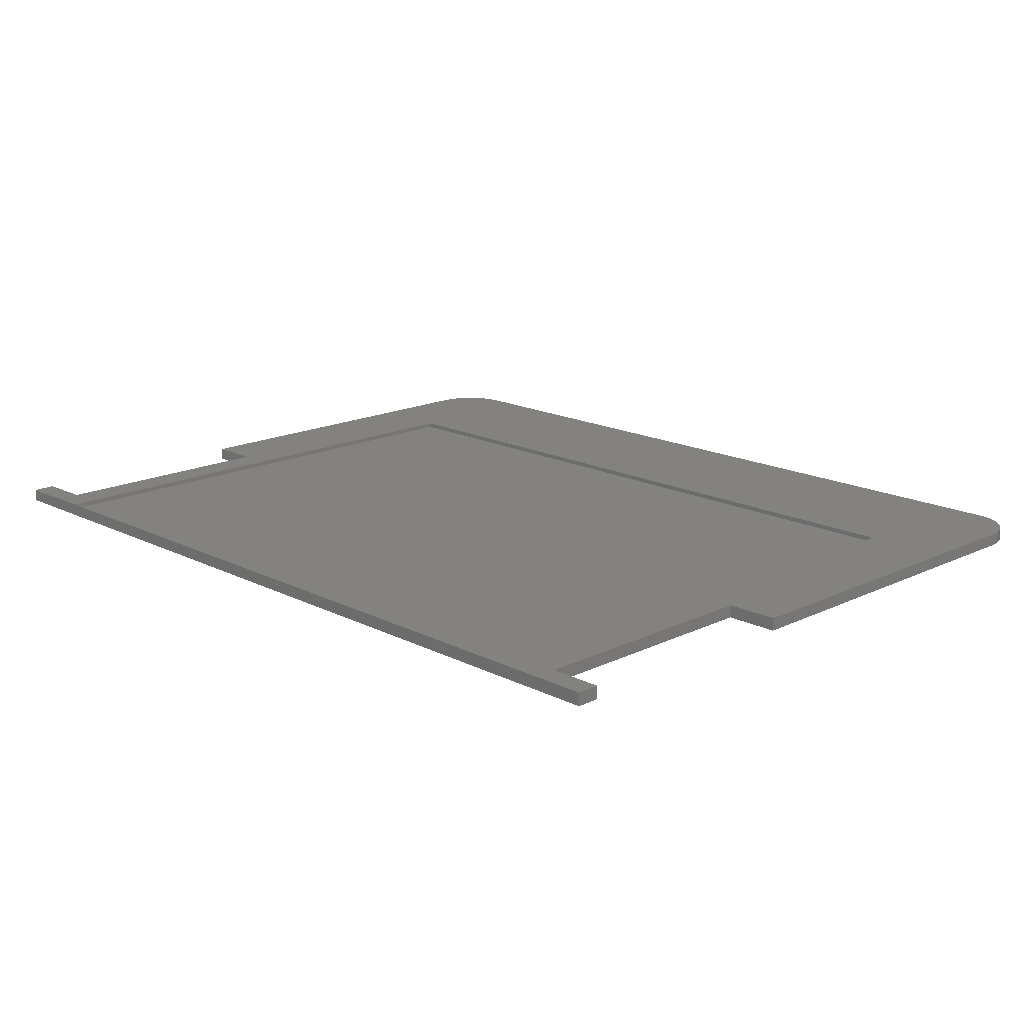
<metadata>
{"format":"stl","ext":"stl","renderer":"f3d","projection":"perspective","resolution":1024,"background":"white","views":[{"elev":16.7,"azim":45.6,"up":"+Z"}]}
</metadata>
<code>
# stl→obj: 430 verts, 856 faces
v 5.2 -0.7 0.381
v 5.2 32.8 0.091
v 5.2 32.8 0.381
v 5.2 -0.7 0.091
v 48.8 -0.7 0.091
v 48.8 32.8 0.381
v 48.8 32.8 0.091
v 48.8 -0.7 0.381
v 5.995 10.06 -0.091
v 14.39 10.06 -0.091
v 14.39 -0.7 -0.091
v 8.85 21.92 -0.091
v 14.36 30.4 -0.091
v 7.675 24.07 -0.091
v 7.426 24.48 -0.091
v 7.198 24.89 -0.091
v 6.989 25.29 -0.091
v 6.8 25.68 -0.091
v 6.631 26.06 -0.091
v 6.482 26.43 -0.091
v 6.353 26.79 -0.091
v 14.22 30.62 -0.091
v 6.244 27.14 -0.091
v 14.08 30.83 -0.091
v 13.94 31.04 -0.091
v 6.154 27.48 -0.091
v 6.085 27.8 -0.091
v 13.79 31.24 -0.091
v 6.035 28.12 -0.091
v 6.005 28.43 -0.091
v 13.64 31.44 -0.091
v 5.995 28.73 -0.091
v 6.003 29.02 -0.091
v 6.025 29.31 -0.091
v 6.061 29.59 -0.091
v 13.49 31.63 -0.091
v 6.113 29.86 -0.091
v 6.178 30.13 -0.091
v 13.33 31.82 -0.091
v 6.259 30.38 -0.091
v 8.428 21.1 -0.091
v 8.039 20.26 -0.091
v 7.685 19.41 -0.091
v 7.364 18.55 -0.091
v 7.077 17.67 -0.091
v 6.823 16.77 -0.091
v 6.603 15.86 -0.091
v 6.418 14.93 -0.091
v 6.266 13.99 -0.091
v 6.147 13.03 -0.091
v 6.063 12.06 -0.091
v 6.012 11.07 -0.091
v 5.995 -0.7 -0.091
v 14.48 11.79 -0.091
v 31.56 -0.7 -0.091
v 21.41 -0.7 -0.091
v 22.63 23.24 -0.091
v 18.35 31.41 -0.091
v 19.24 31.83 -0.091
v 19.39 21.22 -0.091
v 14.98 29.25 -0.091
v 19.9 21.64 -0.091
v 17.48 30.94 -0.091
v 16.63 30.43 -0.091
v 15.8 29.86 -0.091
v 14.86 29.49 -0.091
v 14.74 29.72 -0.091
v 14.62 29.96 -0.091
v 14.49 30.18 -0.091
v 14.46 11.66 -0.091
v 14.45 11.53 -0.091
v 14.44 11.4 -0.091
v 14.43 11.27 -0.091
v 14.42 11.14 -0.091
v 14.42 11 -0.091
v 14.41 10.87 -0.091
v 14.4 10.74 -0.091
v 14.4 10.6 -0.091
v 14.4 10.47 -0.091
v 14.39 10.33 -0.091
v 14.39 10.2 -0.091
v 39.59 10.06 -0.091
v 47.98 10.06 -0.091
v 47.98 -0.7 -0.091
v 39.56 10.94 -0.091
v 47.95 11.53 -0.091
v 39.5 11.8 -0.091
v 47.84 12.97 -0.091
v 39.39 12.64 -0.091
v 47.65 14.37 -0.091
v 39.24 13.47 -0.091
v 47.4 15.74 -0.091
v 39.04 14.27 -0.091
v 47.07 17.08 -0.091
v 38.8 15.05 -0.091
v 46.67 18.38 -0.091
v 38.51 15.81 -0.091
v 38.19 16.55 -0.091
v 46.2 19.65 -0.091
v 45.65 20.88 -0.091
v 37.81 17.27 -0.091
v 45.03 22.09 -0.091
v 39.59 -0.7 -0.091
v 37.4 17.97 -0.091
v 44.34 23.26 -0.091
v 36.94 18.65 -0.091
v 43.58 24.39 -0.091
v 36.44 19.32 -0.091
v 42.74 25.49 -0.091
v 35.89 19.96 -0.091
v 41.83 26.56 -0.091
v 35.31 20.57 -0.091
v 40.87 27.57 -0.091
v 34.72 21.12 -0.091
v 39.88 28.5 -0.091
v 34.1 21.63 -0.091
v 38.86 29.35 -0.091
v 33.47 22.1 -0.091
v 37.8 30.12 -0.091
v 32.82 22.51 -0.091
v 36.72 30.81 -0.091
v 32.16 22.87 -0.091
v 35.61 31.42 -0.091
v 31.47 23.19 -0.091
v 34.47 31.94 -0.091
v 30.77 23.46 -0.091
v 33.3 32.39 -0.091
v 30.05 23.68 -0.091
v 32.1 32.75 -0.091
v 29.31 23.85 -0.091
v 30.86 33.04 -0.091
v 28.55 23.97 -0.091
v 29.6 33.24 -0.091
v 27.78 24.04 -0.091
v 28.31 33.36 -0.091
v 26.99 33.4 -0.091
v 26.99 24.07 -0.091
v 26.33 24.05 -0.091
v 25.96 33.38 -0.091
v 24.94 33.3 -0.091
v 25.68 24 -0.091
v 23.95 33.18 -0.091
v 25.05 23.91 -0.091
v 22.97 33.01 -0.091
v 24.42 23.8 -0.091
v 22.01 32.79 -0.091
v 23.82 23.64 -0.091
v 21.07 32.52 -0.091
v 23.22 23.46 -0.091
v 22.06 22.99 -0.091
v 21.5 22.7 -0.091
v 20.95 22.38 -0.091
v 20.42 22.03 -0.091
v 20.15 32.2 -0.091
v 6.354 30.64 -0.091
v 6.464 30.88 -0.091
v 6.589 31.12 -0.091
v 6.728 31.36 -0.091
v 13.17 32 -0.091
v 6.882 31.59 -0.091
v 7.234 32.02 -0.091
v 12.98 32.21 -0.091
v 7.05 31.81 -0.091
v 12.78 32.4 -0.091
v 7.427 32.23 -0.091
v 12.57 32.57 -0.091
v 10.46 33.39 -0.091
v 7.626 32.41 -0.091
v 10.19 33.4 -0.091
v 9.932 33.39 -0.091
v 9.676 33.37 -0.091
v 9.425 33.33 -0.091
v 9.18 33.27 -0.091
v 8.941 33.2 -0.091
v 8.48 33 -0.091
v 8.042 32.74 -0.091
v 8.258 32.88 -0.091
v 7.831 32.59 -0.091
v 8.708 33.11 -0.091
v 10.71 33.37 -0.091
v 10.96 33.33 -0.091
v 11.21 33.27 -0.091
v 11.45 33.19 -0.091
v 11.68 33.1 -0.091
v 11.91 32.99 -0.091
v 12.14 32.87 -0.091
v 12.36 32.73 -0.091
v 47.98 10.06 -0.381
v 47.95 11.53 -0.381
v 47.84 12.97 -0.381
v 47.65 14.37 -0.381
v 47.4 15.74 -0.381
v 47.07 17.08 -0.381
v 46.67 18.38 -0.381
v 46.2 19.65 -0.381
v 45.65 20.88 -0.381
v 45.03 22.09 -0.381
v 44.34 23.26 -0.381
v 43.58 24.39 -0.381
v 42.74 25.49 -0.381
v 41.83 26.56 -0.381
v 40.87 27.57 -0.381
v 39.88 28.5 -0.381
v 38.86 29.35 -0.381
v 37.8 30.12 -0.381
v 36.72 30.81 -0.381
v 35.61 31.42 -0.381
v 34.47 31.94 -0.381
v 33.3 32.39 -0.381
v 32.1 32.75 -0.381
v 30.86 33.04 -0.381
v 29.6 33.24 -0.381
v 28.31 33.36 -0.381
v 26.99 33.4 -0.381
v 25.96 33.38 -0.381
v 24.94 33.3 -0.381
v 23.95 33.18 -0.381
v 22.97 33.01 -0.381
v 22.01 32.79 -0.381
v 21.07 32.52 -0.381
v 20.15 32.2 -0.381
v 19.24 31.83 -0.381
v 18.35 31.41 -0.381
v 17.48 30.94 -0.381
v 16.63 30.43 -0.381
v 15.8 29.86 -0.381
v 14.98 29.25 -0.381
v 14.86 29.49 -0.381
v 14.74 29.72 -0.381
v 14.62 29.96 -0.381
v 14.49 30.18 -0.381
v 14.36 30.4 -0.381
v 14.22 30.62 -0.381
v 14.08 30.83 -0.381
v 13.94 31.04 -0.381
v 13.79 31.24 -0.381
v 13.64 31.44 -0.381
v 13.49 31.63 -0.381
v 13.33 31.82 -0.381
v 13.17 32 -0.381
v 12.98 32.21 -0.381
v 12.78 32.4 -0.381
v 12.57 32.57 -0.381
v 12.36 32.73 -0.381
v 12.14 32.87 -0.381
v 11.91 32.99 -0.381
v 11.68 33.1 -0.381
v 11.45 33.19 -0.381
v 11.21 33.27 -0.381
v 10.96 33.33 -0.381
v 10.71 33.37 -0.381
v 10.46 33.39 -0.381
v 10.19 33.4 -0.381
v 9.932 33.39 -0.381
v 9.676 33.37 -0.381
v 9.425 33.33 -0.381
v 9.18 33.27 -0.381
v 8.941 33.2 -0.381
v 8.708 33.11 -0.381
v 8.48 33 -0.381
v 8.258 32.88 -0.381
v 8.042 32.74 -0.381
v 7.831 32.59 -0.381
v 7.626 32.41 -0.381
v 7.427 32.23 -0.381
v 7.234 32.02 -0.381
v 7.05 31.81 -0.381
v 6.882 31.59 -0.381
v 6.728 31.36 -0.381
v 6.589 31.12 -0.381
v 6.464 30.88 -0.381
v 6.354 30.64 -0.381
v 6.259 30.38 -0.381
v 6.178 30.13 -0.381
v 6.113 29.86 -0.381
v 6.061 29.59 -0.381
v 6.025 29.31 -0.381
v 6.003 29.02 -0.381
v 5.995 28.73 -0.381
v 6.005 28.43 -0.381
v 6.035 28.12 -0.381
v 6.085 27.8 -0.381
v 6.154 27.48 -0.381
v 6.244 27.14 -0.381
v 6.353 26.79 -0.381
v 6.482 26.43 -0.381
v 6.631 26.06 -0.381
v 6.8 25.68 -0.381
v 6.989 25.29 -0.381
v 7.198 24.89 -0.381
v 7.426 24.48 -0.381
v 7.675 24.07 -0.381
v 8.85 21.92 -0.381
v 8.428 21.1 -0.381
v 8.039 20.26 -0.381
v 7.685 19.41 -0.381
v 7.364 18.55 -0.381
v 7.077 17.67 -0.381
v 6.823 16.77 -0.381
v 6.603 15.86 -0.381
v 6.418 14.93 -0.381
v 6.266 13.99 -0.381
v 6.147 13.03 -0.381
v 6.063 12.06 -0.381
v 6.012 11.07 -0.381
v 5.995 10.06 -0.381
v 5.995 -0.7 -0.381
v 14.39 -0.7 -0.381
v 14.39 10.06 -0.381
v 14.39 10.2 -0.381
v 14.39 10.33 -0.381
v 14.4 10.47 -0.381
v 14.4 10.6 -0.381
v 14.4 10.74 -0.381
v 14.41 10.87 -0.381
v 14.42 11 -0.381
v 14.42 11.14 -0.381
v 14.43 11.27 -0.381
v 14.44 11.4 -0.381
v 14.45 11.53 -0.381
v 14.46 11.66 -0.381
v 14.48 11.79 -0.381
v 21.41 -0.7 -0.381
v 31.56 -0.7 -0.381
v 19.39 21.22 -0.381
v 19.9 21.64 -0.381
v 20.42 22.03 -0.381
v 20.95 22.38 -0.381
v 21.5 22.7 -0.381
v 22.06 22.99 -0.381
v 22.63 23.24 -0.381
v 23.22 23.46 -0.381
v 23.82 23.64 -0.381
v 24.42 23.8 -0.381
v 25.05 23.91 -0.381
v 25.68 24 -0.381
v 26.33 24.05 -0.381
v 26.99 24.07 -0.381
v 27.78 24.04 -0.381
v 28.55 23.97 -0.381
v 29.31 23.85 -0.381
v 30.05 23.68 -0.381
v 30.77 23.46 -0.381
v 31.47 23.19 -0.381
v 32.16 22.87 -0.381
v 32.82 22.51 -0.381
v 33.47 22.1 -0.381
v 34.1 21.63 -0.381
v 34.72 21.12 -0.381
v 35.31 20.57 -0.381
v 35.89 19.96 -0.381
v 36.44 19.32 -0.381
v 36.94 18.65 -0.381
v 37.4 17.97 -0.381
v 37.81 17.27 -0.381
v 38.19 16.55 -0.381
v 38.51 15.81 -0.381
v 38.8 15.05 -0.381
v 39.04 14.27 -0.381
v 39.24 13.47 -0.381
v 39.39 12.64 -0.381
v 39.5 11.8 -0.381
v 39.56 10.94 -0.381
v 39.59 10.06 -0.381
v 39.59 -0.7 -0.381
v 47.98 -0.7 -0.381
v 54 -0.7 -0.381
v 50.8 0.7 -0.381
v 54 0.7 -0.381
v 3.2 0.7 -0.381
v 3.2 15.7 -0.381
v 0 -0.7 -0.381
v 0 0.7 -0.381
v 54 39.2 -0.381
v 54 15.7 -0.381
v 50.9 42.3 -0.381
v 53.96 39.68 -0.381
v 53.85 40.16 -0.381
v 53.66 40.61 -0.381
v 53.41 41.02 -0.381
v 50.8 15.7 -0.381
v 53.09 41.39 -0.381
v 52.72 41.71 -0.381
v 52.31 41.96 -0.381
v 51.86 42.15 -0.381
v 51.38 42.26 -0.381
v 3.1 42.3 -0.381
v 0 15.7 -0.381
v 0 39.2 -0.381
v 2.615 42.26 -0.381
v 2.142 42.15 -0.381
v 1.693 41.96 -0.381
v 1.278 41.71 -0.381
v 0.908 41.39 -0.381
v 0.592 41.02 -0.381
v 0.3379 40.61 -0.381
v 0.1517 40.16 -0.381
v 0.03816 39.68 -0.381
v 50.9 42.3 0.381
v 54 39.2 0.381
v 53.96 39.68 0.381
v 53.85 40.16 0.381
v 53.66 40.61 0.381
v 53.41 41.02 0.381
v 53.09 41.39 0.381
v 52.72 41.71 0.381
v 52.31 41.96 0.381
v 51.86 42.15 0.381
v 51.38 42.26 0.381
v 54 15.7 0.381
v 50.8 15.7 0.381
v 3.2 15.7 0.381
v 3.1 42.3 0.381
v 0 39.2 0.381
v 2.615 42.26 0.381
v 2.142 42.15 0.381
v 1.693 41.96 0.381
v 1.278 41.71 0.381
v 0.908 41.39 0.381
v 0.592 41.02 0.381
v 0.3379 40.61 0.381
v 0.1517 40.16 0.381
v 0.03816 39.68 0.381
v 0 15.7 0.381
v 50.8 0.7 0.381
v 54 -0.7 0.381
v 54 0.7 0.381
v 3.2 0.7 0.381
v 0 -0.7 0.381
v 0 0.7 0.381
f 1 2 3
f 2 1 4
f 5 6 7
f 6 5 8
f 2 5 7
f 5 2 4
f 2 6 3
f 6 2 7
f 5 1 8
f 1 5 4
f 9 10 11
f 10 12 13
f 14 13 12
f 15 13 14
f 16 13 15
f 17 13 16
f 18 13 17
f 19 13 18
f 20 13 19
f 21 13 20
f 13 21 22
f 23 22 21
f 22 23 24
f 24 23 25
f 26 25 23
f 27 25 26
f 25 27 28
f 29 28 27
f 30 28 29
f 28 30 31
f 32 31 30
f 33 31 32
f 34 31 33
f 35 36 34
f 37 36 35
f 38 36 37
f 36 38 39
f 40 39 38
f 10 41 12
f 10 42 41
f 10 43 42
f 10 44 43
f 10 45 44
f 10 46 45
f 10 47 46
f 10 48 47
f 10 49 48
f 10 50 49
f 10 51 50
f 10 52 51
f 9 11 53
f 10 9 52
f 54 55 56
f 57 58 59
f 55 54 60
f 61 60 54
f 62 63 58
f 62 64 63
f 62 65 64
f 62 61 65
f 61 54 66
f 66 54 67
f 67 54 68
f 68 54 69
f 13 54 70
f 13 70 71
f 13 71 72
f 13 72 73
f 13 73 74
f 13 74 75
f 13 75 76
f 13 76 77
f 13 77 78
f 13 78 79
f 13 79 80
f 13 80 81
f 54 13 69
f 13 81 10
f 82 83 84
f 85 83 82
f 83 85 86
f 87 86 85
f 86 87 88
f 89 88 87
f 88 89 90
f 91 90 89
f 90 91 92
f 92 93 94
f 94 95 96
f 97 96 95
f 98 99 97
f 99 98 100
f 100 101 102
f 82 84 103
f 93 92 91
f 95 94 93
f 96 97 99
f 101 100 98
f 104 102 101
f 102 104 105
f 106 105 104
f 105 106 107
f 108 107 106
f 107 108 109
f 110 109 108
f 109 110 111
f 112 111 110
f 111 112 113
f 114 113 112
f 113 114 115
f 116 115 114
f 115 116 117
f 118 117 116
f 117 118 119
f 120 119 118
f 119 120 121
f 122 121 120
f 121 122 123
f 124 123 122
f 123 124 125
f 126 125 124
f 125 126 127
f 128 127 126
f 127 128 129
f 130 129 128
f 129 130 131
f 132 131 130
f 131 132 133
f 134 133 132
f 133 134 135
f 134 136 135
f 137 136 134
f 138 136 137
f 138 139 136
f 140 138 141
f 142 141 143
f 138 140 139
f 144 143 145
f 141 142 140
f 146 145 147
f 148 147 149
f 143 144 142
f 59 149 57
f 58 57 150
f 145 146 144
f 58 150 151
f 147 148 146
f 58 151 152
f 58 152 153
f 149 154 148
f 58 153 62
f 61 62 60
f 149 59 154
f 155 39 40
f 156 39 155
f 157 39 156
f 158 39 157
f 39 158 159
f 160 159 158
f 161 162 163
f 162 161 164
f 165 164 161
f 164 165 166
f 167 168 169
f 170 168 171
f 172 168 173
f 173 168 174
f 175 176 177
f 175 178 176
f 175 168 178
f 179 168 175
f 174 168 179
f 171 168 172
f 169 168 170
f 168 167 165
f 180 165 167
f 181 165 180
f 182 165 181
f 183 165 182
f 184 165 183
f 185 165 184
f 186 165 185
f 166 165 187
f 187 165 186
f 163 159 160
f 159 163 162
f 31 34 36
f 188 86 189
f 86 188 83
f 189 88 190
f 88 189 86
f 190 90 191
f 90 190 88
f 191 92 192
f 92 191 90
f 192 94 193
f 94 192 92
f 193 96 194
f 96 193 94
f 194 99 195
f 99 194 96
f 195 100 196
f 100 195 99
f 196 102 197
f 102 196 100
f 197 105 198
f 105 197 102
f 198 107 199
f 107 198 105
f 199 109 200
f 109 199 107
f 200 111 201
f 111 200 109
f 201 113 202
f 113 201 111
f 203 113 115
f 113 203 202
f 204 115 117
f 115 204 203
f 205 117 119
f 117 205 204
f 206 119 121
f 119 206 205
f 207 121 123
f 121 207 206
f 208 123 125
f 123 208 207
f 209 125 127
f 125 209 208
f 210 127 129
f 127 210 209
f 211 129 131
f 129 211 210
f 212 131 133
f 131 212 211
f 213 133 135
f 133 213 212
f 214 135 136
f 135 214 213
f 215 136 139
f 136 215 214
f 216 139 140
f 139 216 215
f 217 140 142
f 140 217 216
f 218 142 144
f 142 218 217
f 219 144 146
f 144 219 218
f 220 146 148
f 146 220 219
f 221 148 154
f 148 221 220
f 222 154 59
f 154 222 221
f 223 59 58
f 59 223 222
f 224 58 63
f 58 224 223
f 225 63 64
f 63 225 224
f 226 64 65
f 64 226 225
f 227 65 61
f 65 227 226
f 227 66 228
f 66 227 61
f 228 67 229
f 67 228 66
f 229 68 230
f 68 229 67
f 230 69 231
f 69 230 68
f 231 13 232
f 13 231 69
f 232 22 233
f 22 232 13
f 233 24 234
f 24 233 22
f 234 25 235
f 25 234 24
f 235 28 236
f 28 235 25
f 236 31 237
f 31 236 28
f 237 36 238
f 36 237 31
f 238 39 239
f 39 238 36
f 239 159 240
f 159 239 39
f 240 162 241
f 162 240 159
f 242 162 164
f 162 242 241
f 243 164 166
f 164 243 242
f 244 166 187
f 166 244 243
f 245 187 186
f 187 245 244
f 246 186 185
f 186 246 245
f 247 185 184
f 185 247 246
f 248 184 183
f 184 248 247
f 249 183 182
f 183 249 248
f 250 182 181
f 182 250 249
f 251 181 180
f 181 251 250
f 252 180 167
f 180 252 251
f 253 167 169
f 167 253 252
f 254 169 170
f 169 254 253
f 255 170 171
f 170 255 254
f 256 171 172
f 171 256 255
f 257 172 173
f 172 257 256
f 258 173 174
f 173 258 257
f 259 174 179
f 174 259 258
f 260 179 175
f 179 260 259
f 261 175 177
f 175 261 260
f 262 177 176
f 177 262 261
f 263 176 178
f 176 263 262
f 264 178 168
f 178 264 263
f 265 168 165
f 168 265 264
f 161 265 165
f 265 161 266
f 163 266 161
f 266 163 267
f 160 267 163
f 267 160 268
f 158 268 160
f 268 158 269
f 157 269 158
f 269 157 270
f 156 270 157
f 270 156 271
f 155 271 156
f 271 155 272
f 40 272 155
f 272 40 273
f 38 273 40
f 273 38 274
f 37 274 38
f 274 37 275
f 35 275 37
f 275 35 276
f 34 276 35
f 276 34 277
f 33 277 34
f 277 33 278
f 32 278 33
f 278 32 279
f 30 279 32
f 279 30 280
f 29 280 30
f 280 29 281
f 27 281 29
f 281 27 282
f 26 282 27
f 282 26 283
f 23 283 26
f 283 23 284
f 21 284 23
f 284 21 285
f 20 285 21
f 285 20 286
f 19 286 20
f 286 19 287
f 18 287 19
f 287 18 288
f 17 288 18
f 288 17 289
f 16 289 17
f 289 16 290
f 15 290 16
f 290 15 291
f 14 291 15
f 291 14 292
f 12 292 14
f 292 12 293
f 41 293 12
f 293 41 294
f 42 294 41
f 294 42 295
f 43 295 42
f 295 43 296
f 44 296 43
f 296 44 297
f 45 297 44
f 297 45 298
f 46 298 45
f 298 46 299
f 47 299 46
f 299 47 300
f 48 300 47
f 300 48 301
f 49 301 48
f 301 49 302
f 50 302 49
f 302 50 303
f 51 303 50
f 303 51 304
f 52 304 51
f 304 52 305
f 9 305 52
f 305 9 306
f 53 306 9
f 306 53 307
f 308 53 11
f 53 308 307
f 308 10 309
f 10 308 11
f 309 81 310
f 81 309 10
f 310 80 311
f 80 310 81
f 311 79 312
f 79 311 80
f 312 78 313
f 78 312 79
f 313 77 314
f 77 313 78
f 314 76 315
f 76 314 77
f 315 75 316
f 75 315 76
f 316 74 317
f 74 316 75
f 317 73 318
f 73 317 74
f 318 72 319
f 72 318 73
f 319 71 320
f 71 319 72
f 320 70 321
f 70 320 71
f 321 54 322
f 54 321 70
f 56 322 54
f 322 56 323
f 324 56 55
f 56 324 323
f 324 60 325
f 60 324 55
f 326 60 62
f 60 326 325
f 327 62 153
f 62 327 326
f 328 153 152
f 153 328 327
f 329 152 151
f 152 329 328
f 330 151 150
f 151 330 329
f 331 150 57
f 150 331 330
f 332 57 149
f 57 332 331
f 333 149 147
f 149 333 332
f 334 147 145
f 147 334 333
f 335 145 143
f 145 335 334
f 336 143 141
f 143 336 335
f 337 141 138
f 141 337 336
f 338 138 137
f 138 338 337
f 339 137 134
f 137 339 338
f 340 134 132
f 134 340 339
f 341 132 130
f 132 341 340
f 342 130 128
f 130 342 341
f 343 128 126
f 128 343 342
f 344 126 124
f 126 344 343
f 345 124 122
f 124 345 344
f 346 122 120
f 122 346 345
f 347 120 118
f 120 347 346
f 348 118 116
f 118 348 347
f 349 116 114
f 116 349 348
f 350 114 112
f 114 350 349
f 110 350 112
f 350 110 351
f 108 351 110
f 351 108 352
f 106 352 108
f 352 106 353
f 104 353 106
f 353 104 354
f 101 354 104
f 354 101 355
f 98 355 101
f 355 98 356
f 97 356 98
f 356 97 357
f 95 357 97
f 357 95 358
f 93 358 95
f 358 93 359
f 91 359 93
f 359 91 360
f 89 360 91
f 360 89 361
f 87 361 89
f 361 87 362
f 85 362 87
f 362 85 363
f 82 363 85
f 363 82 364
f 103 364 82
f 364 103 365
f 366 103 84
f 103 366 365
f 366 83 188
f 83 366 84
f 367 368 369
f 188 368 366
f 367 366 368
f 367 365 366
f 324 364 365
f 364 324 363
f 363 324 362
f 362 324 361
f 361 324 360
f 360 324 359
f 359 324 358
f 358 324 357
f 357 324 356
f 325 356 324
f 356 325 355
f 355 325 354
f 354 325 353
f 353 325 352
f 352 325 351
f 351 325 350
f 350 325 349
f 349 325 348
f 348 325 347
f 347 325 346
f 367 324 365
f 367 323 324
f 323 321 322
f 323 320 321
f 323 319 320
f 323 318 319
f 323 317 318
f 323 316 317
f 323 315 316
f 323 314 315
f 323 313 314
f 323 312 313
f 323 311 312
f 323 310 311
f 309 323 308
f 367 308 323
f 367 307 308
f 370 306 307
f 306 370 371
f 372 307 367
f 372 370 307
f 370 372 373
f 197 374 375
f 198 374 197
f 199 374 198
f 200 374 199
f 201 374 200
f 202 374 201
f 203 374 202
f 374 376 377
f 377 376 378
f 379 376 380
f 195 375 381
f 368 188 381
f 189 381 188
f 190 381 189
f 191 381 190
f 192 381 191
f 193 381 192
f 194 381 193
f 195 381 194
f 375 195 196
f 375 196 197
f 380 376 382
f 382 376 383
f 384 376 385
f 385 376 386
f 383 376 384
f 378 376 379
f 374 203 376
f 204 376 203
f 205 376 204
f 206 376 205
f 207 376 206
f 208 376 207
f 209 376 208
f 210 376 209
f 211 376 210
f 212 376 211
f 213 376 212
f 214 376 213
f 387 214 215
f 387 215 216
f 387 216 217
f 387 217 218
f 387 218 219
f 387 219 220
f 228 226 227
f 229 226 228
f 230 226 229
f 231 226 230
f 232 226 231
f 226 232 225
f 233 225 232
f 234 225 233
f 235 225 234
f 236 225 235
f 225 236 224
f 237 224 236
f 238 224 237
f 239 224 238
f 240 224 239
f 224 240 223
f 241 223 240
f 242 223 241
f 223 242 222
f 243 222 242
f 244 222 243
f 222 244 221
f 245 221 244
f 246 221 245
f 221 246 220
f 247 220 246
f 220 247 387
f 387 247 248
f 387 248 249
f 387 249 250
f 387 250 251
f 387 251 252
f 387 252 253
f 387 253 254
f 387 254 255
f 387 255 256
f 306 371 279
f 388 279 371
f 389 279 388
f 279 389 278
f 278 389 277
f 214 387 376
f 257 387 256
f 258 387 257
f 259 387 258
f 260 387 259
f 261 387 260
f 262 387 261
f 389 262 263
f 389 263 264
f 389 264 265
f 389 265 266
f 389 266 267
f 389 267 268
f 389 268 269
f 389 269 270
f 389 270 271
f 389 271 272
f 389 272 273
f 389 273 274
f 389 274 275
f 277 389 276
f 262 389 387
f 387 389 390
f 390 389 391
f 391 389 392
f 392 389 393
f 393 389 394
f 394 389 395
f 395 389 396
f 396 389 397
f 276 389 275
f 397 389 398
f 346 325 345
f 345 325 344
f 344 342 343
f 344 341 342
f 344 340 341
f 344 339 340
f 344 338 339
f 344 337 338
f 344 336 337
f 344 335 336
f 344 334 335
f 344 333 334
f 344 332 333
f 344 331 332
f 344 330 331
f 344 329 330
f 344 328 329
f 344 327 328
f 344 326 327
f 344 325 326
f 323 309 310
f 294 292 293
f 295 292 294
f 296 292 295
f 296 291 292
f 290 296 297
f 296 290 291
f 288 297 298
f 297 289 290
f 286 298 299
f 297 288 289
f 298 287 288
f 285 299 300
f 298 286 287
f 284 300 301
f 299 285 286
f 282 301 302
f 300 284 285
f 301 283 284
f 281 302 303
f 301 282 283
f 281 303 304
f 302 281 282
f 280 304 305
f 304 280 281
f 279 305 306
f 305 279 280
f 399 400 401
f 399 401 402
f 399 402 403
f 399 403 404
f 399 404 405
f 399 405 406
f 399 406 407
f 399 407 408
f 399 408 409
f 400 399 6
f 400 6 410
f 8 411 6
f 410 6 411
f 399 3 6
f 3 412 1
f 413 3 399
f 414 3 413
f 414 413 415
f 414 415 416
f 414 416 417
f 414 417 418
f 414 418 419
f 414 419 420
f 414 420 421
f 414 421 422
f 414 422 423
f 424 3 414
f 3 424 412
f 425 426 427
f 411 8 425
f 8 426 425
f 1 426 8
f 428 1 412
f 429 428 430
f 1 429 426
f 428 429 1
f 369 425 427
f 425 369 368
f 425 381 411
f 381 425 368
f 381 410 411
f 410 381 375
f 410 374 400
f 374 410 375
f 400 377 401
f 377 400 374
f 401 378 402
f 378 401 377
f 402 379 403
f 379 402 378
f 403 380 404
f 380 403 379
f 404 382 405
f 382 404 380
f 382 406 405
f 406 382 383
f 383 407 406
f 407 383 384
f 384 408 407
f 408 384 385
f 385 409 408
f 409 385 386
f 386 399 409
f 399 386 376
f 376 413 399
f 413 376 387
f 387 415 413
f 415 387 390
f 390 416 415
f 416 390 391
f 391 417 416
f 417 391 392
f 392 418 417
f 418 392 393
f 393 419 418
f 419 393 394
f 395 419 394
f 419 395 420
f 396 420 395
f 420 396 421
f 397 421 396
f 421 397 422
f 398 422 397
f 422 398 423
f 389 423 398
f 423 389 414
f 388 414 389
f 414 388 424
f 388 412 424
f 412 388 371
f 370 412 371
f 412 370 428
f 370 430 428
f 430 370 373
f 372 430 373
f 430 372 429
f 372 426 429
f 426 372 367
f 426 369 427
f 369 426 367

</code>
